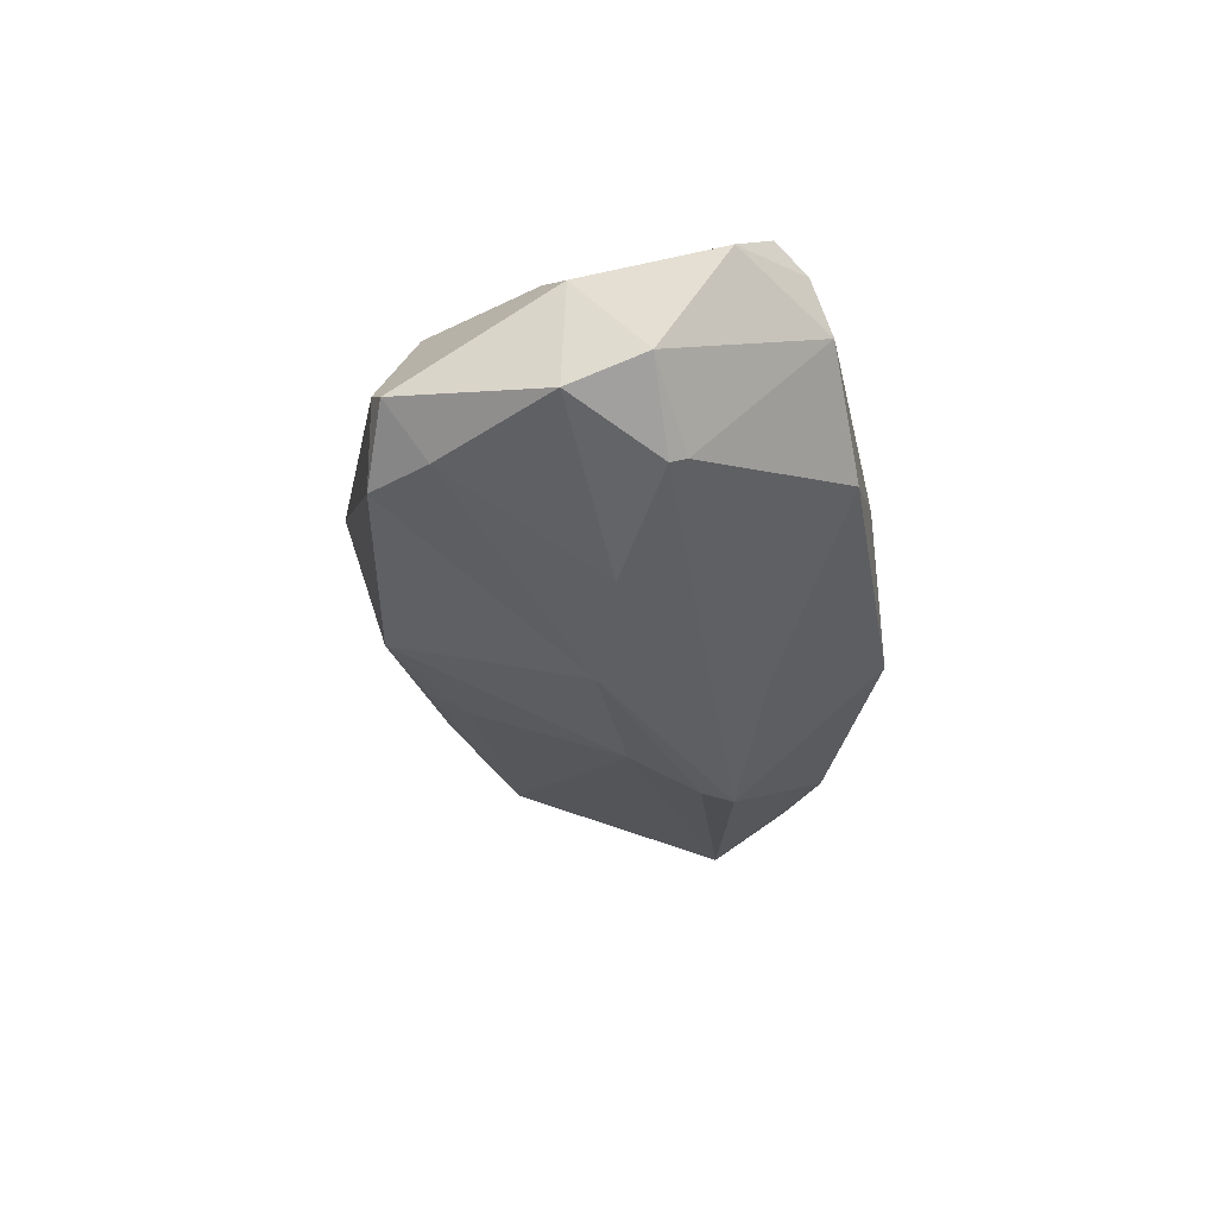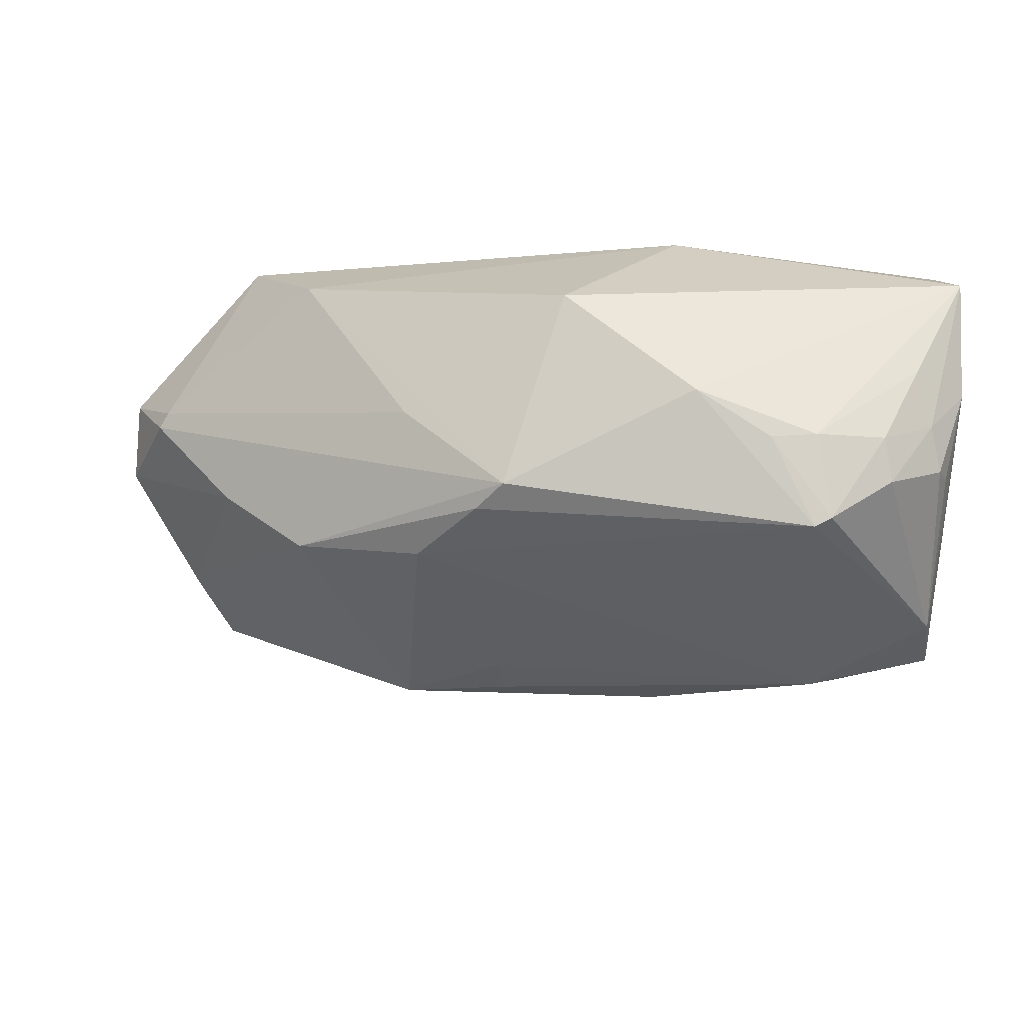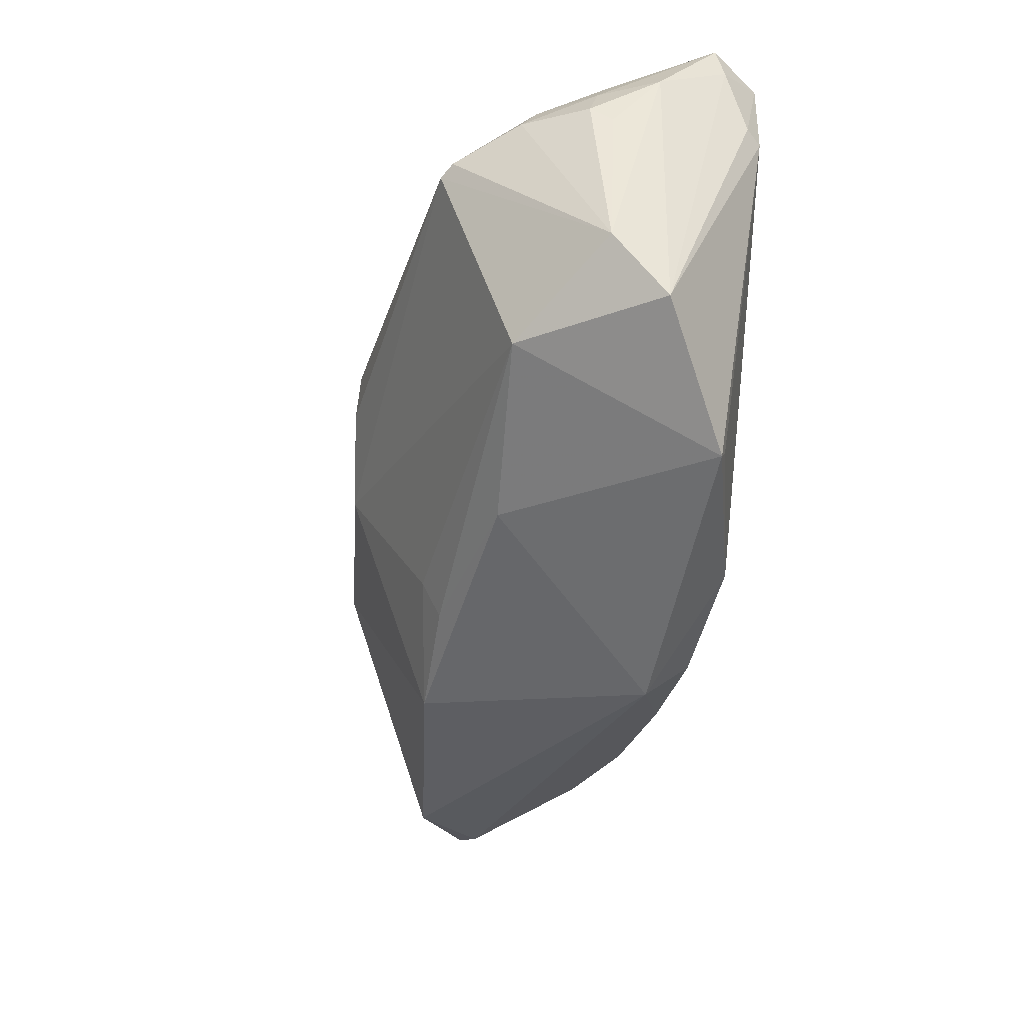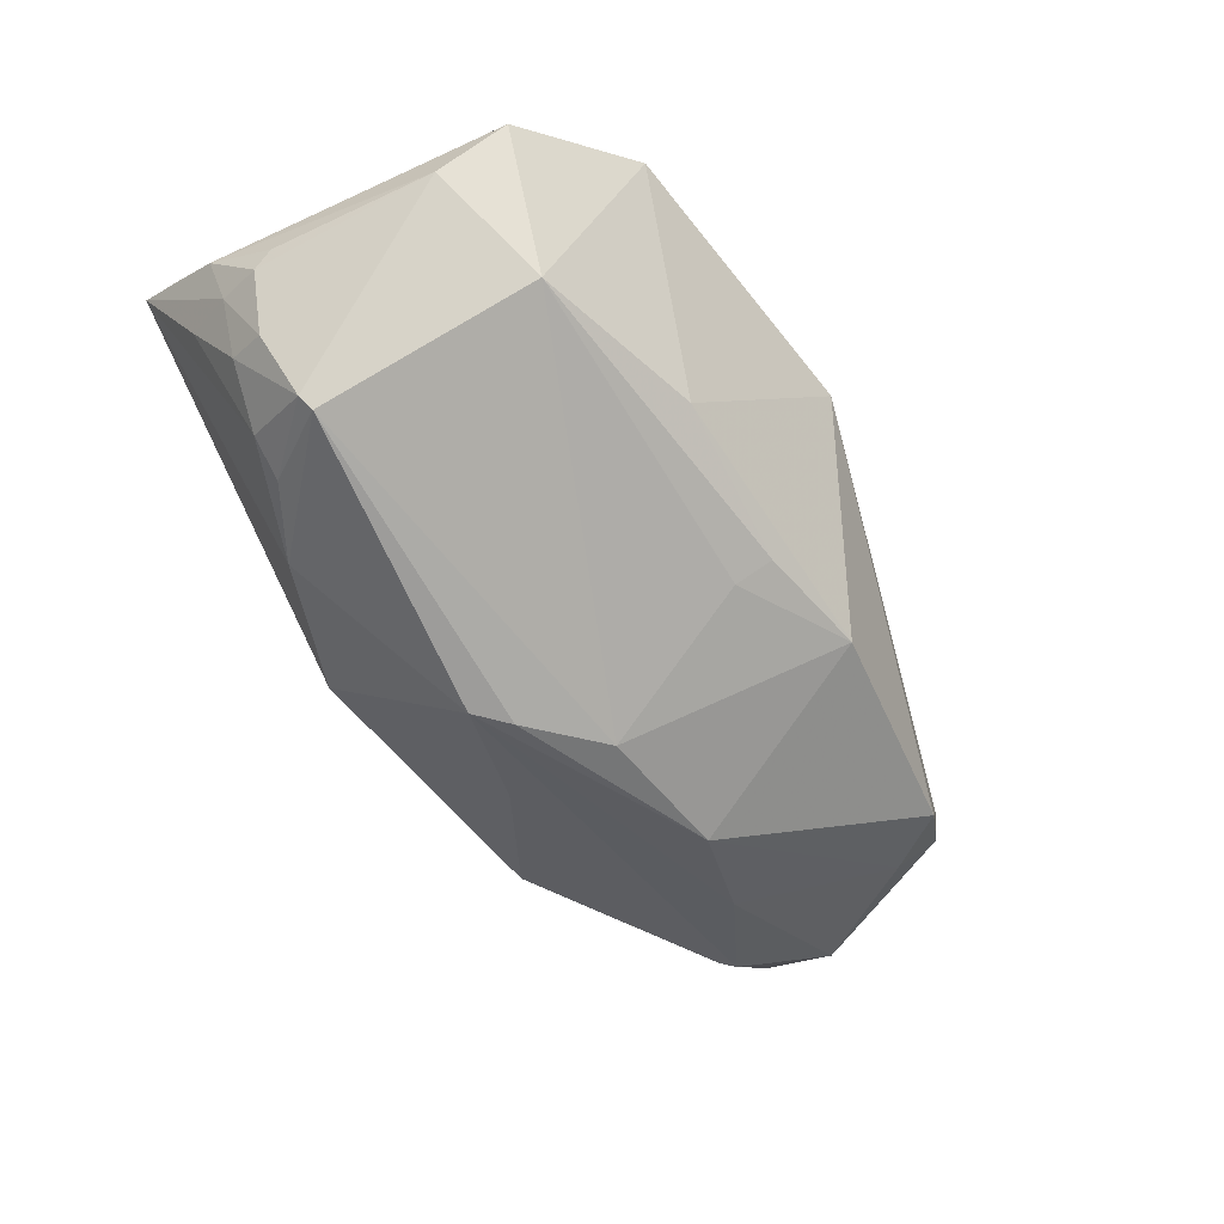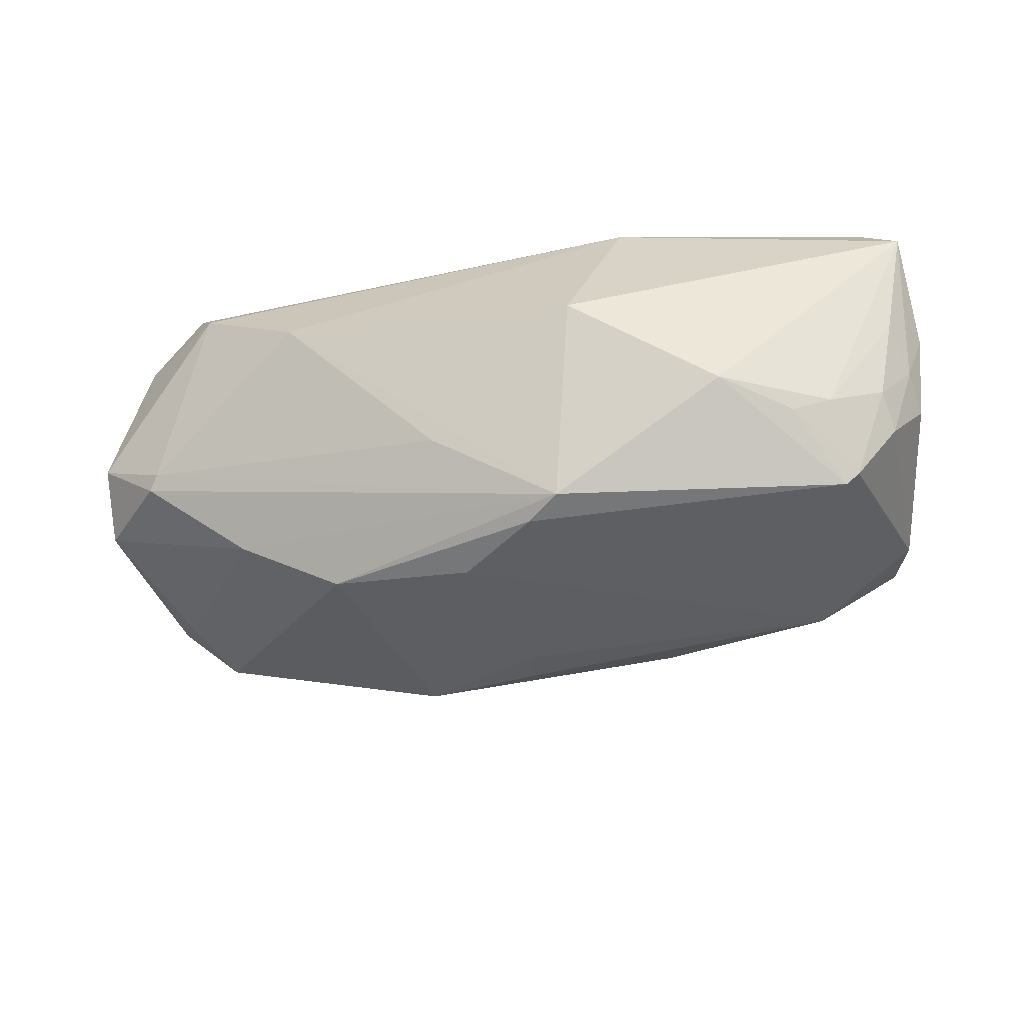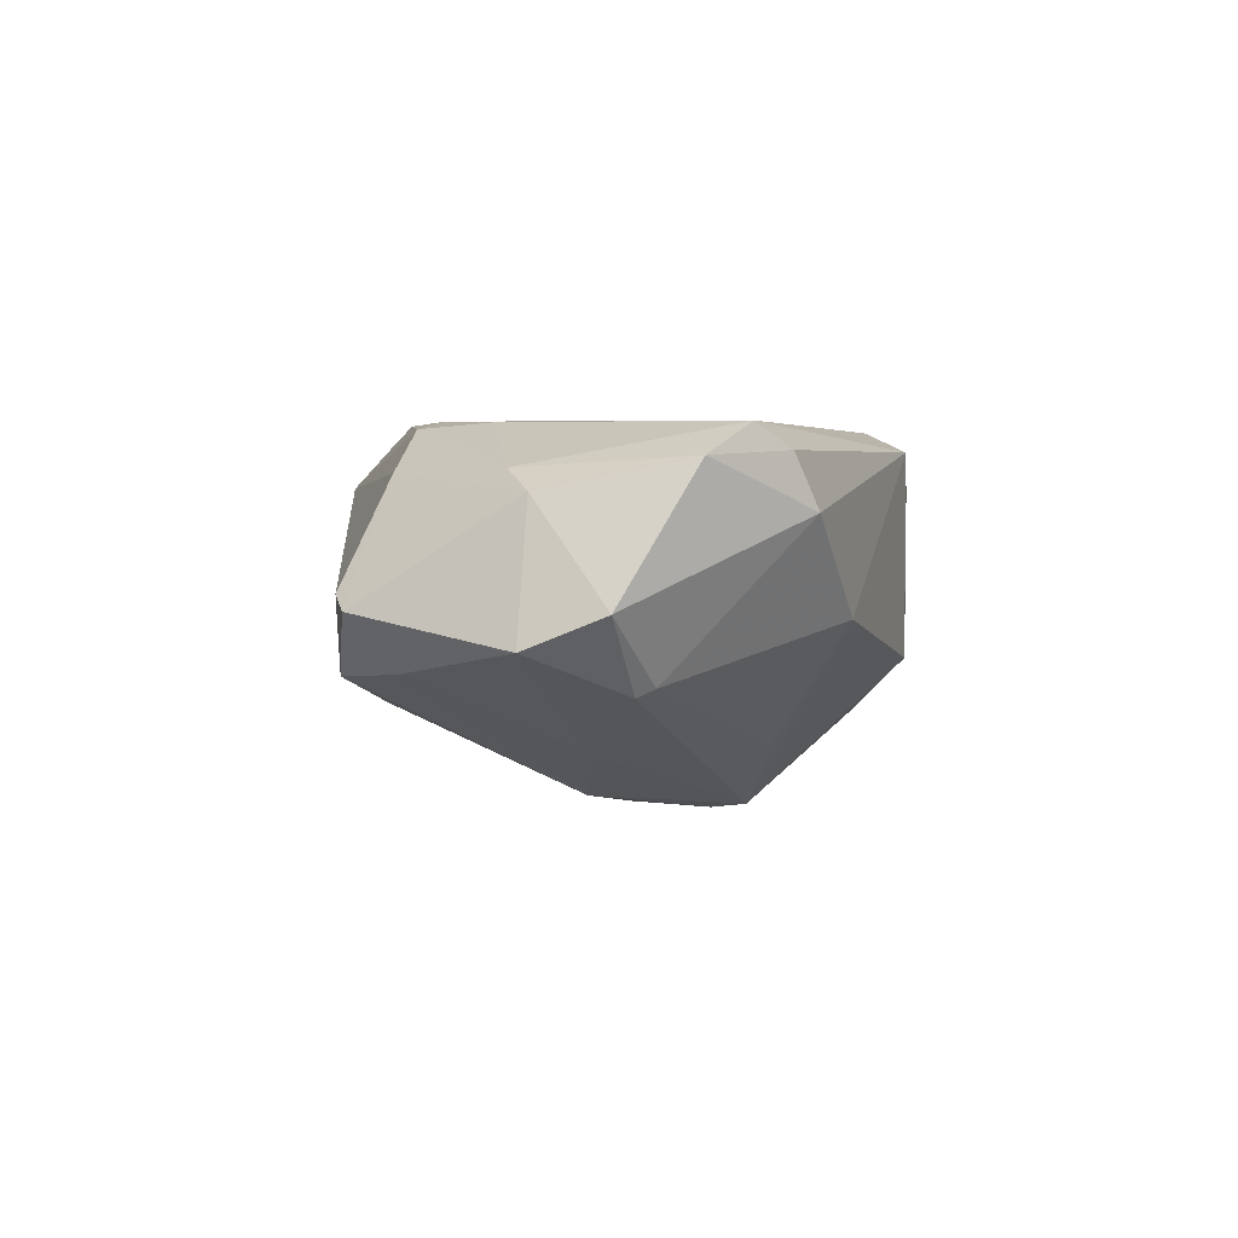
<metadata>
{"format":"obj","ext":"obj","renderer":"f3d","projection":"perspective","resolution":1024,"background":"white","views":[{"elev":-22.3,"azim":92.2,"up":"+Z"},{"elev":24.9,"azim":-161.8,"up":"+Y"},{"elev":-41.9,"azim":-102.5,"up":"+Y"},{"elev":-63.0,"azim":-62.8,"up":"+Z"},{"elev":-61.4,"azim":-177.9,"up":"+Z"},{"elev":3.0,"azim":97.2,"up":"+Z"}]}
</metadata>
<code>
v -0.04926 0.0238 -0.003133
v 0.04748 0.02284 0.008662
v -0.04947 0.01672 0.01607
v -0.03532 0.02212 0.01855
v -0.0542 0.01014 -0.004725
v 0.05785 0.01216 0.01427
v -0.02323 0.02584 0.01857
v -0.04006 -0.01723 -0.01424
v 0.0145 0.01602 -0.01841
v 0.02905 -0.01932 0.01857
v 0.05718 -0.005305 0.0108
v -0.00214 -0.03143 0.01734
v 0.05478 -0.0246 -0.001219
v 0.0521 -0.008301 0.01318
v -0.04841 0.02951 0.01679
v 0.05218 -0.01958 -0.007701
v -0.05112 0.01743 0.01401
v 0.01589 -0.02582 0.01845
v -0.04262 0.01095 -0.02246
v 0.04965 0.02028 0.01492
v -0.004397 0.03119 -0.009421
v -0.05193 0.01763 -0.005937
v 0.04186 -0.0007798 -0.01688
v -0.05466 0.01909 0.001546
v -0.03976 -0.03008 0.0106
v 0.03258 -0.02163 0.0176
v -0.05244 0.02661 0.01127
v 0.01032 -0.0005265 -0.02571
v -0.05363 0.01225 -0.007471
v -0.03399 0.01923 -0.0191
v -0.01833 -0.02474 -0.0113
v 0.002216 -0.02501 -0.0146
v 0.05443 0.007048 -0.008688
v -0.01275 0.03119 0.01585
v -0.03924 0.01946 -0.01706
v 0.001658 0.00799 -0.02745
v -0.03836 -0.02811 0.01153
v -0.04083 0.01003 -0.02361
v -0.05231 0.03119 0.0103
v -0.002822 -0.03722 0.01129
v 0.06334 0.003742 -0.0009273
v 0.03767 -0.01218 0.01818
v -0.02412 0.02387 -0.01808
v -0.002038 0.01201 -0.02744
v 0.05268 0.01648 0.01778
v 0.001991 -0.02019 -0.017
v -0.01758 -0.02856 0.01786
v 0.03447 0.02581 -0.002738
v -0.04702 0.01821 -0.01265
v 0.0628 -0.005561 -0.004688
v 0.01666 -0.0286 -0.01378
v -0.05332 -0.01948 0.001135
v 0.04662 -0.02683 -0.008364
v -0.0486 0.0134 -0.01499
v 0.0285 -0.003475 -0.02275
v 0.05184 -0.02599 0.0004056
v 0.04126 -0.02233 0.0128
v -0.05375 -0.01087 -0.005541
v 0.05544 0.005056 -0.009581
f 58 19 38
f 44 59 23
f 59 50 23
f 34 21 39
f 49 35 19
f 44 38 43
f 43 21 44
f 39 21 43
f 43 35 39
f 41 50 59
f 50 41 11
f 11 41 6
f 16 23 50
f 33 41 59
f 33 59 44
f 44 9 33
f 47 4 3
f 45 34 7
f 25 3 52
f 52 24 58
f 47 25 40
f 53 56 40
f 40 51 53
f 26 42 10
f 7 4 10
f 10 45 7
f 42 45 10
f 5 29 58
f 58 24 5
f 5 24 29
f 54 49 19
f 54 19 58
f 58 29 54
f 31 40 25
f 51 40 31
f 30 38 19
f 30 43 38
f 19 35 30
f 35 43 30
f 37 25 47
f 47 3 37
f 37 3 25
f 15 3 4
f 15 4 7
f 15 34 39
f 7 34 15
f 27 15 39
f 39 24 27
f 24 52 27
f 6 41 2
f 41 33 2
f 14 45 42
f 14 42 26
f 14 11 6
f 6 45 14
f 50 11 13
f 13 16 50
f 53 16 13
f 13 56 53
f 47 40 12
f 26 40 57
f 57 40 56
f 57 14 26
f 56 13 57
f 11 14 57
f 57 13 11
f 29 24 22
f 22 54 29
f 22 24 39
f 49 54 22
f 36 38 44
f 36 28 38
f 38 28 8
f 58 38 8
f 8 52 58
f 25 52 8
f 8 31 25
f 17 52 3
f 17 27 52
f 3 15 17
f 15 27 17
f 20 45 6
f 6 2 20
f 34 45 20
f 20 2 34
f 21 34 48
f 34 2 48
f 48 2 33
f 44 21 48
f 48 9 44
f 48 33 9
f 18 40 26
f 18 12 40
f 26 10 18
f 47 12 18
f 18 4 47
f 18 10 4
f 1 22 39
f 49 22 1
f 39 35 1
f 35 49 1
f 28 36 55
f 44 23 55
f 55 36 44
f 51 28 55
f 55 16 53
f 23 16 55
f 53 51 55
f 46 28 51
f 46 8 28
f 51 31 32
f 31 8 32
f 32 46 51
f 8 46 32

</code>
